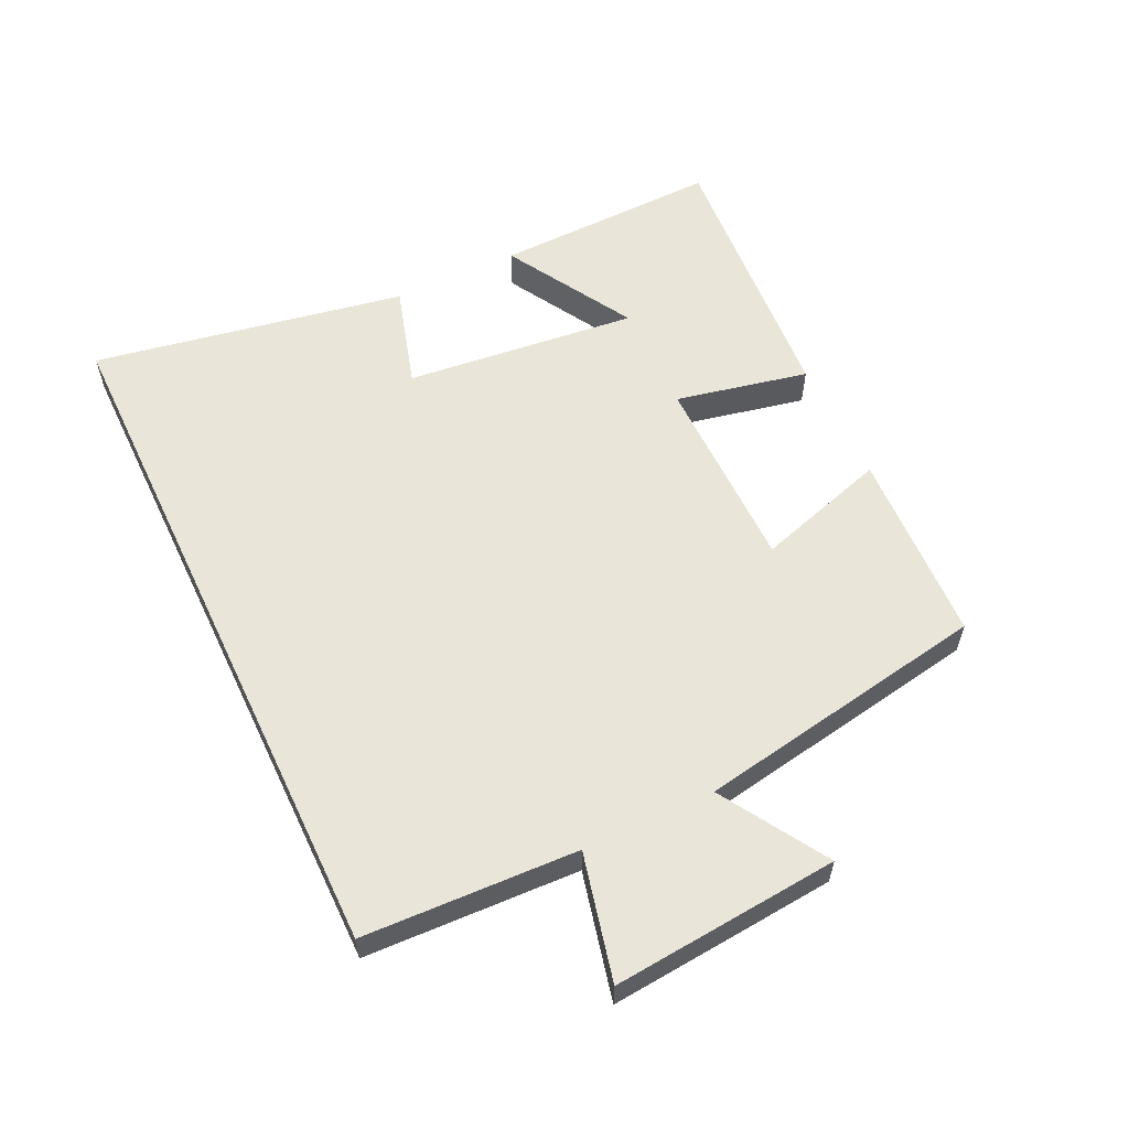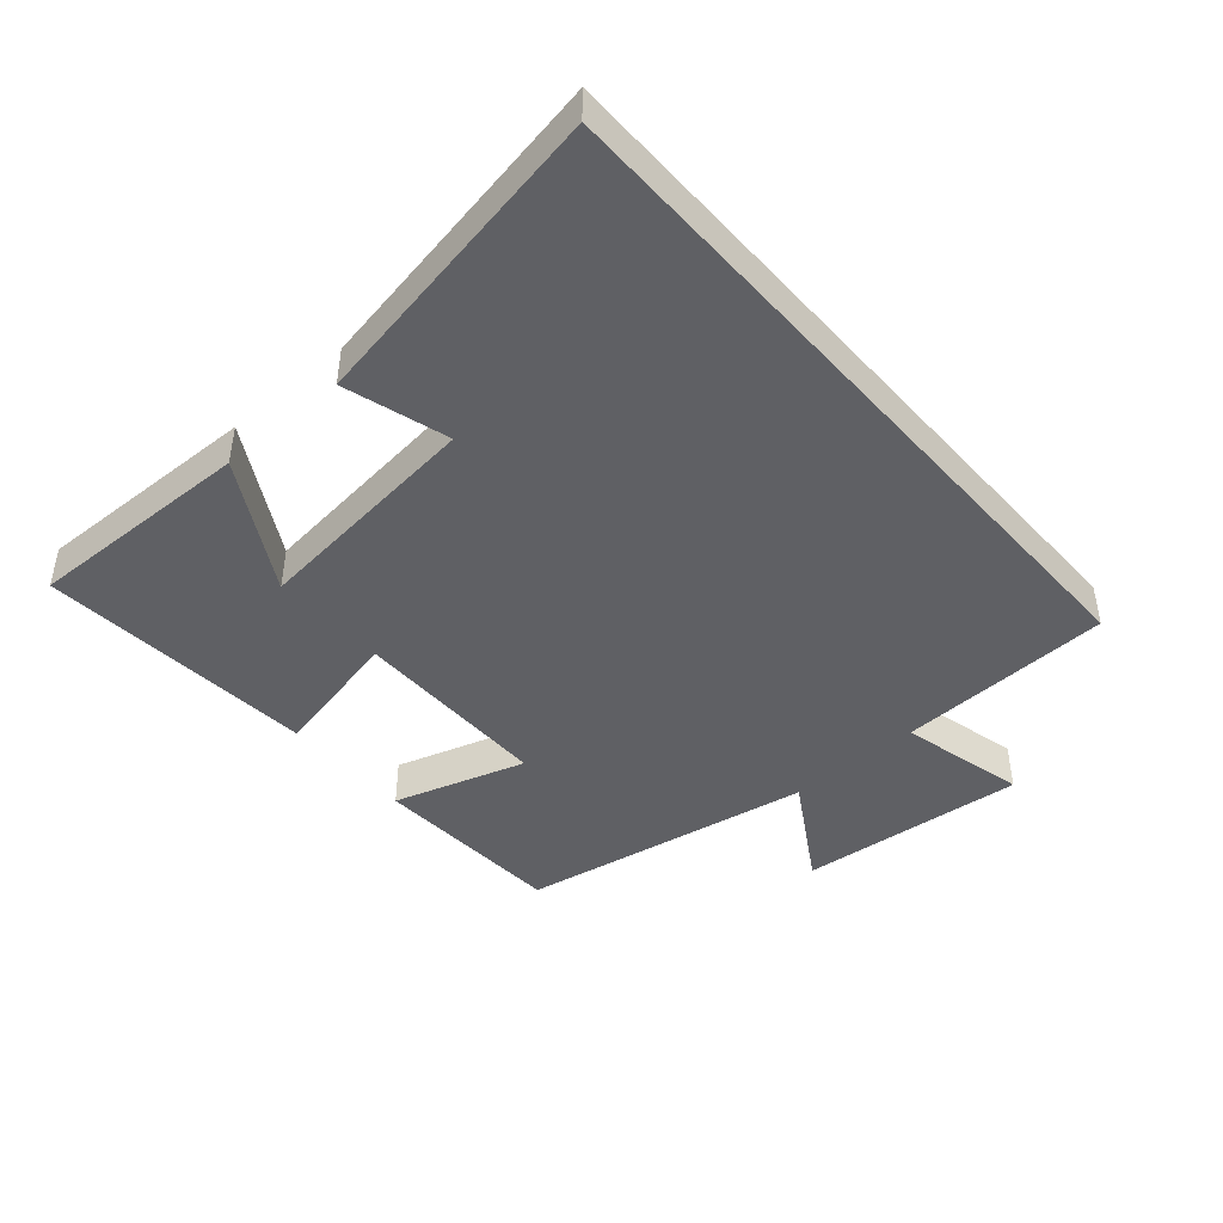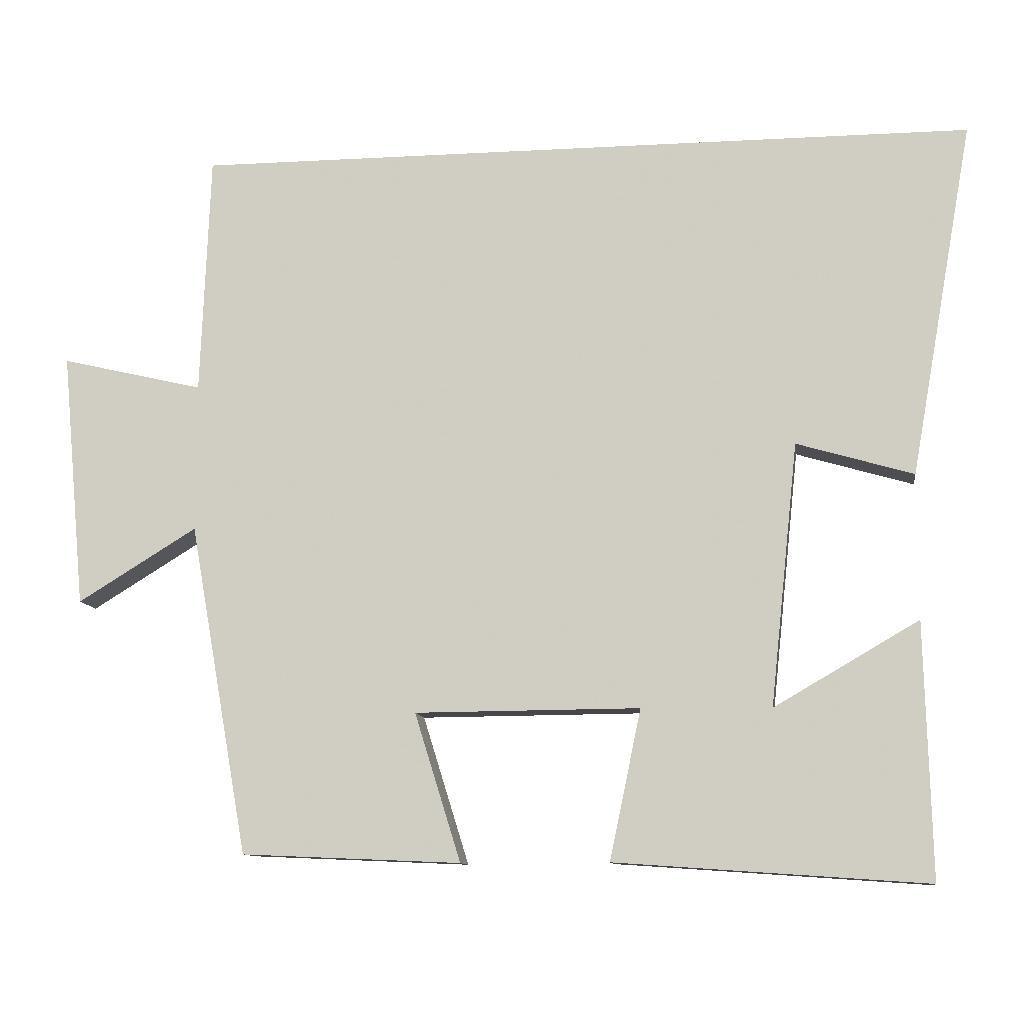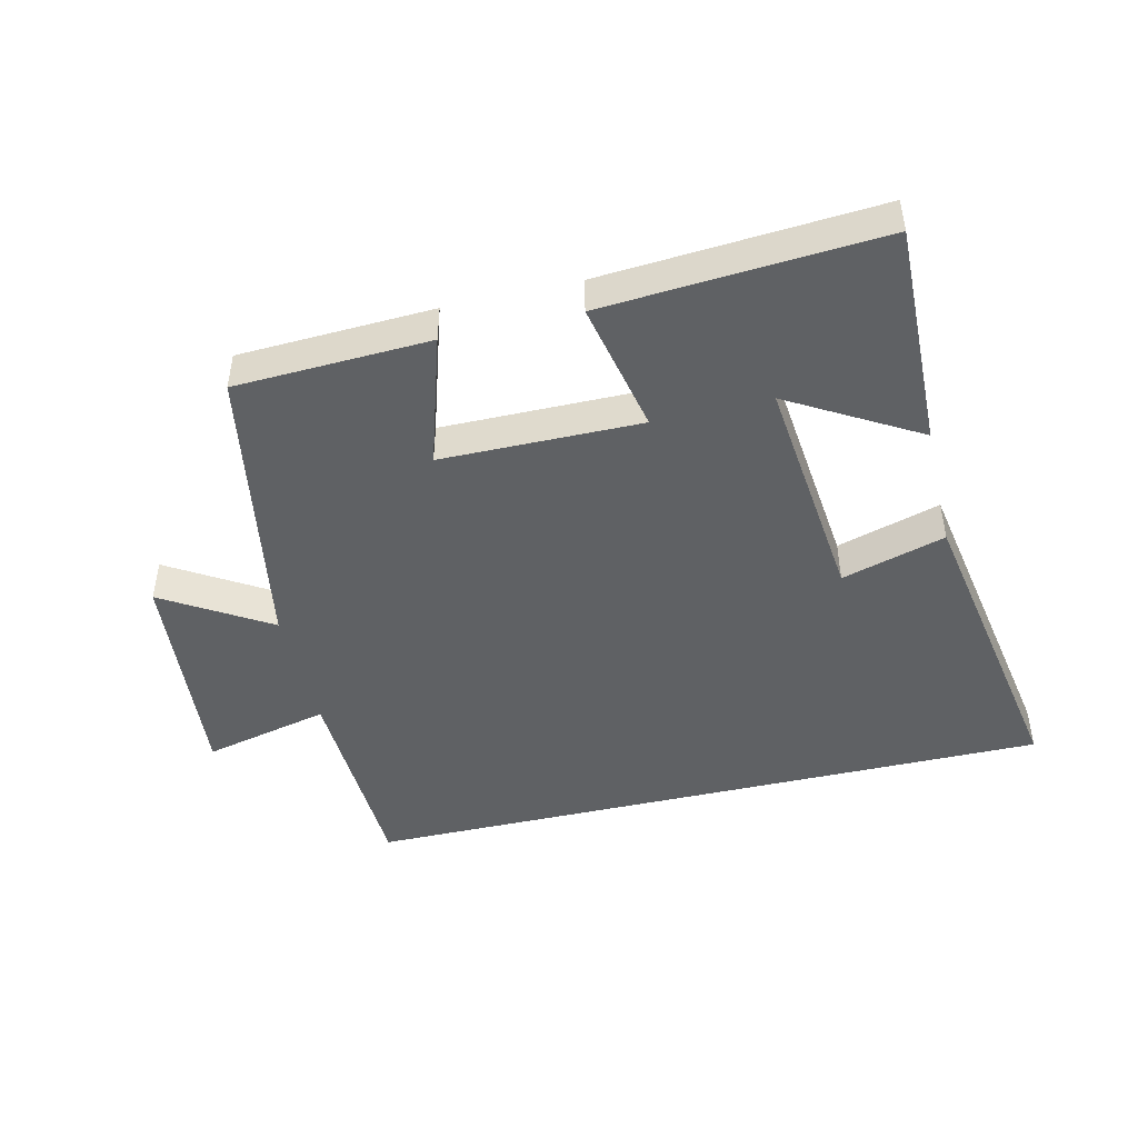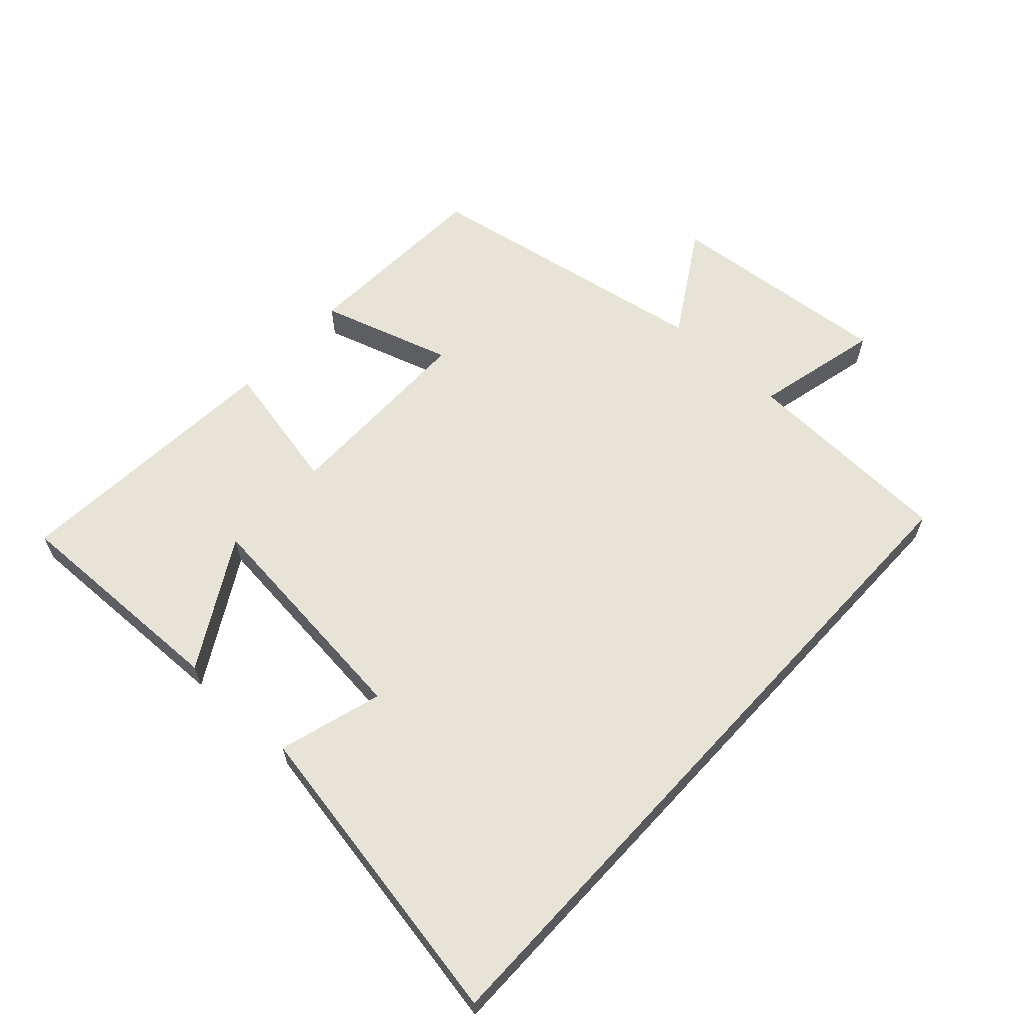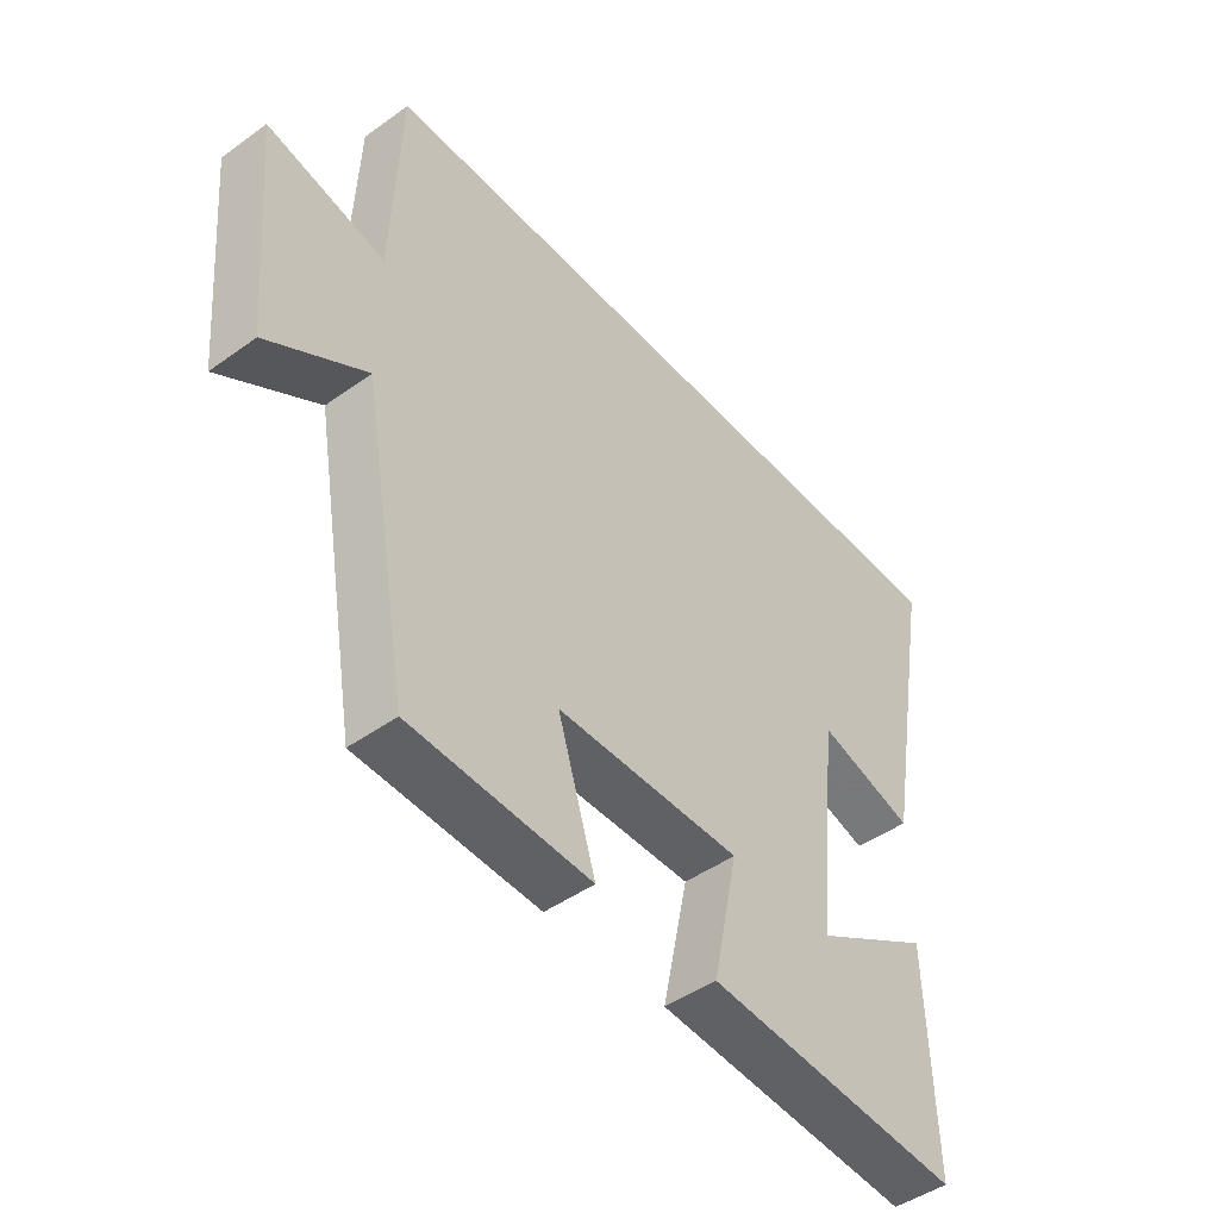
<metadata>
{"format":"obj","ext":"obj","renderer":"f3d","projection":"perspective","resolution":1024,"background":"white","views":[{"elev":58.1,"azim":64.6,"up":"+Y"},{"elev":-44.4,"azim":-48.9,"up":"+Y"},{"elev":-10.7,"azim":-172.1,"up":"+Z"},{"elev":-46.2,"azim":-166.7,"up":"+Y"},{"elev":62.1,"azim":-47.4,"up":"+Y"},{"elev":-46.5,"azim":129.2,"up":"+Z"}]}
</metadata>
<code>
v -0.509 0.07 -0.53
v -0.5 0.07 -0.182
v -0.302 0.07 -0.297
v -0.34 0.07 0.063
v -0.5 0.07 0.016
v -0.586 0.07 0.5
v 0.487 0.07 0.5
v 0.5 0.07 0.17
v 0.695 0.07 0.216
v 0.663 0.07 -0.134
v 0.5 0.07 -0.034
v 0.42 0.07 -0.487
v 0.12 0.07 -0.5
v 0.183 0.07 -0.297
v -0.125 0.07 -0.295
v -0.082 0.07 -0.5
v -0.509 0 -0.53
v -0.5 0 -0.182
v -0.302 0 -0.297
v -0.34 0 0.063
v -0.5 0 0.016
v -0.586 0 0.5
v 0.487 0 0.5
v 0.5 0 0.17
v 0.695 0 0.216
v 0.663 0 -0.134
v 0.5 0 -0.034
v 0.42 0 -0.487
v 0.12 0 -0.5
v 0.183 0 -0.297
v -0.125 0 -0.295
v -0.082 0 -0.5
f 15 16 1
f 11 12 13 14
f 11 14 15
f 8 9 10 11
f 8 11 15
f 4 5 6 7
f 7 8 15
f 4 7 15
f 3 4 15
f 1 2 3
f 1 3 15
f 17 32 31
f 30 29 28 27
f 31 30 27
f 27 26 25 24
f 31 27 24
f 23 22 21 20
f 31 24 23
f 31 23 20
f 31 20 19
f 19 18 17
f 31 19 17
f 1 17 18 2
f 2 18 19 3
f 3 19 20 4
f 4 20 21 5
f 5 21 22 6
f 6 22 23 7
f 7 23 24 8
f 8 24 25 9
f 9 25 26 10
f 10 26 27 11
f 11 27 28 12
f 12 28 29 13
f 13 29 30 14
f 14 30 31 15
f 15 31 32 16
f 16 32 17 1

</code>
